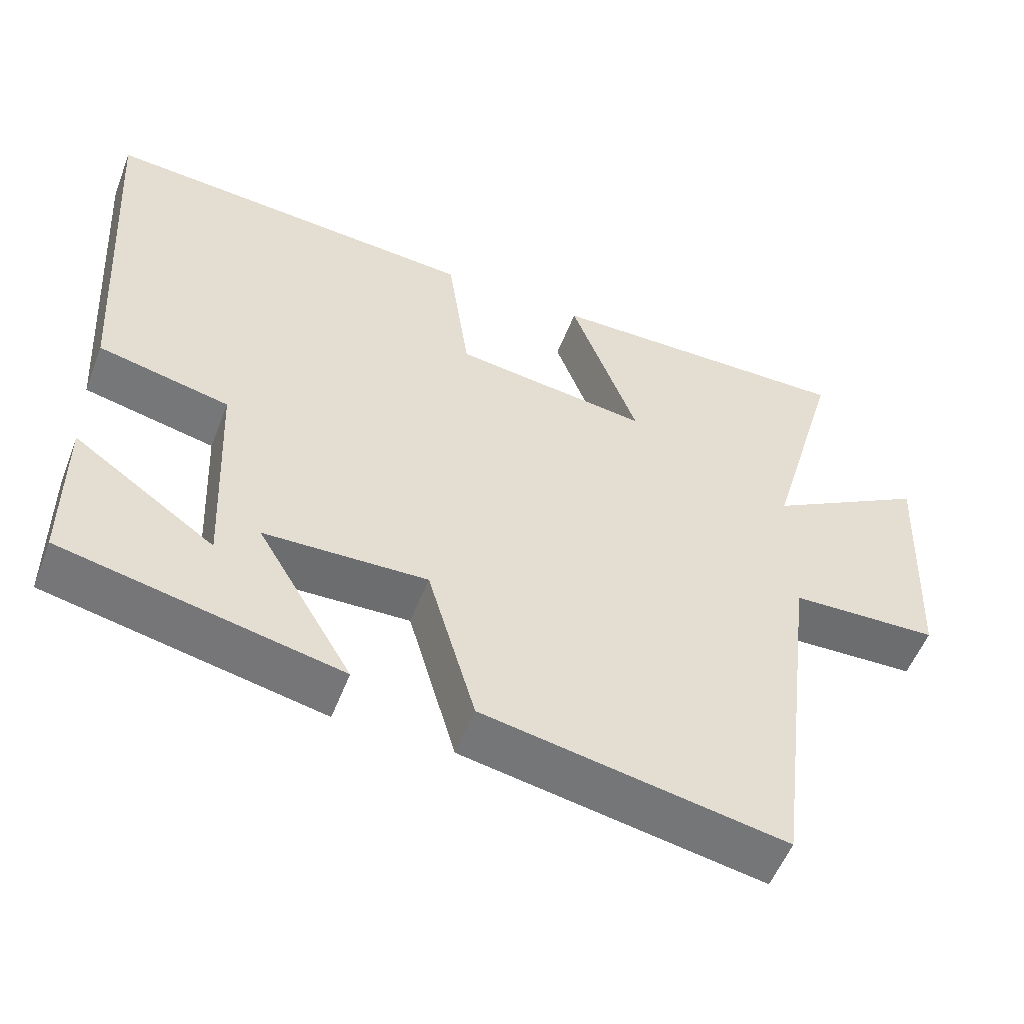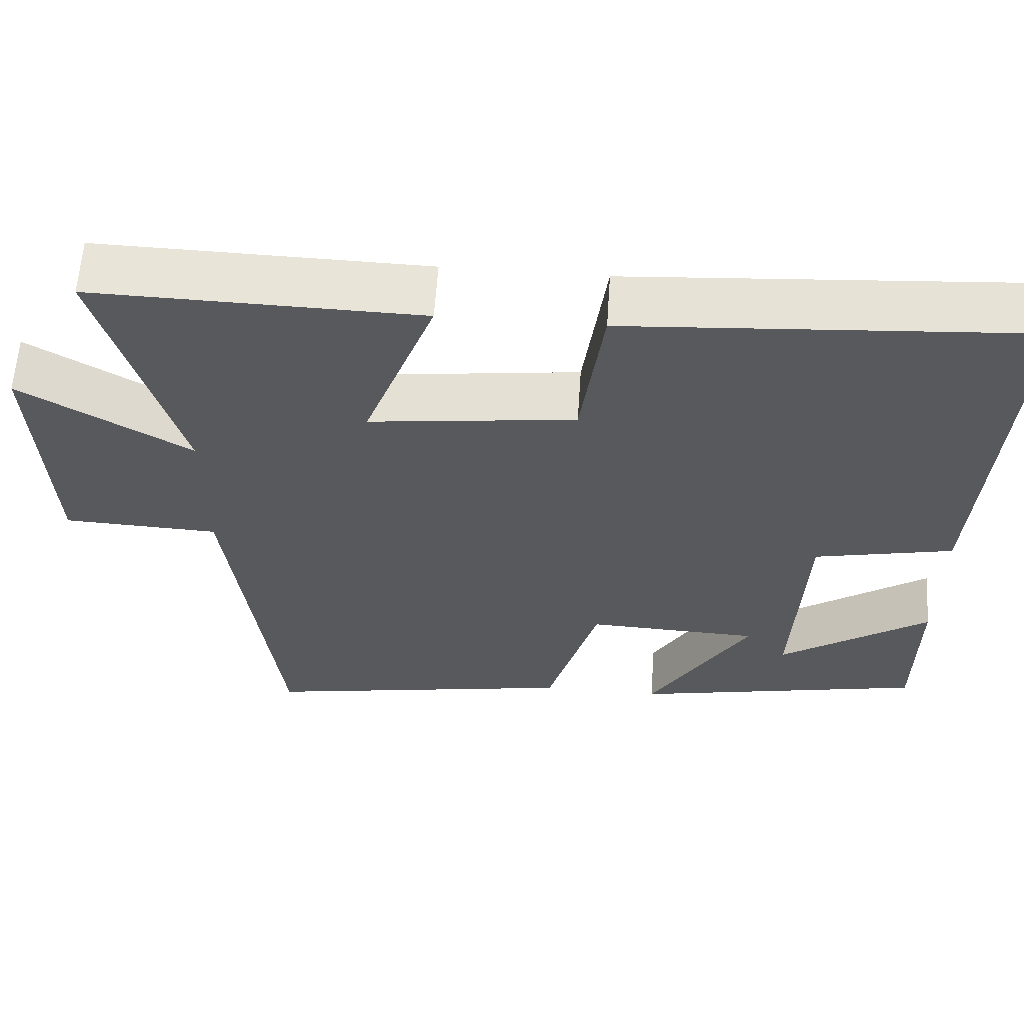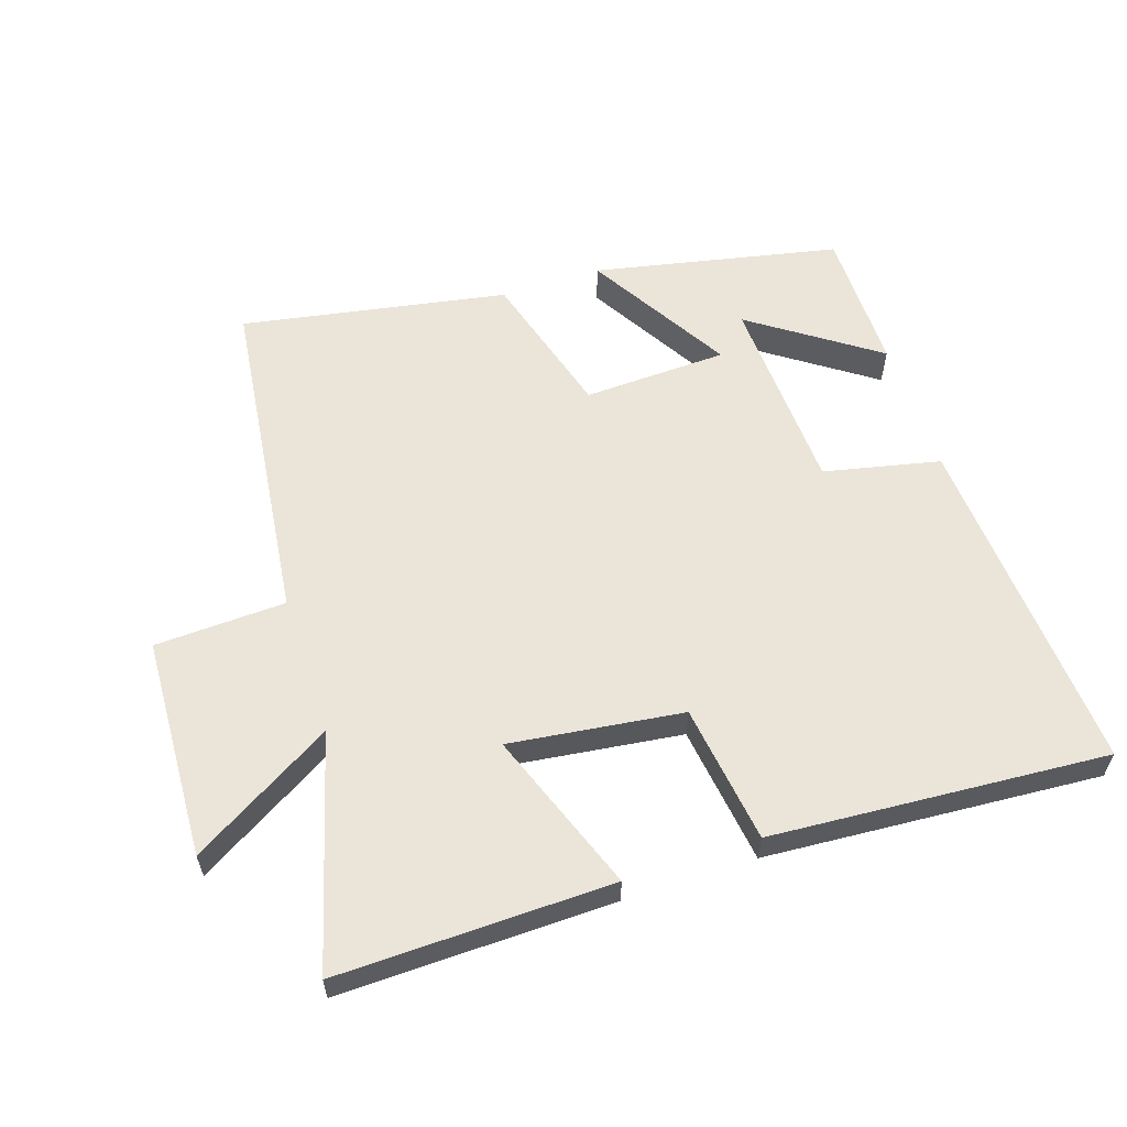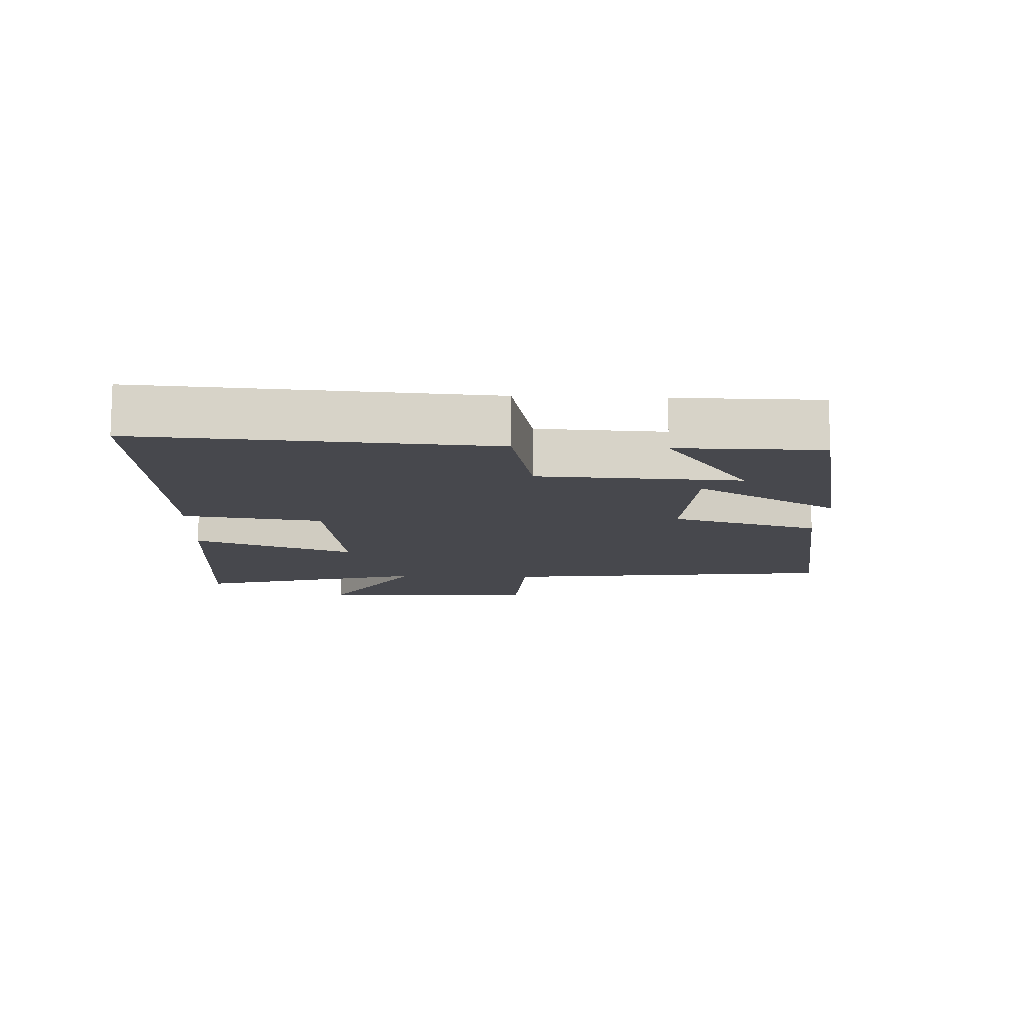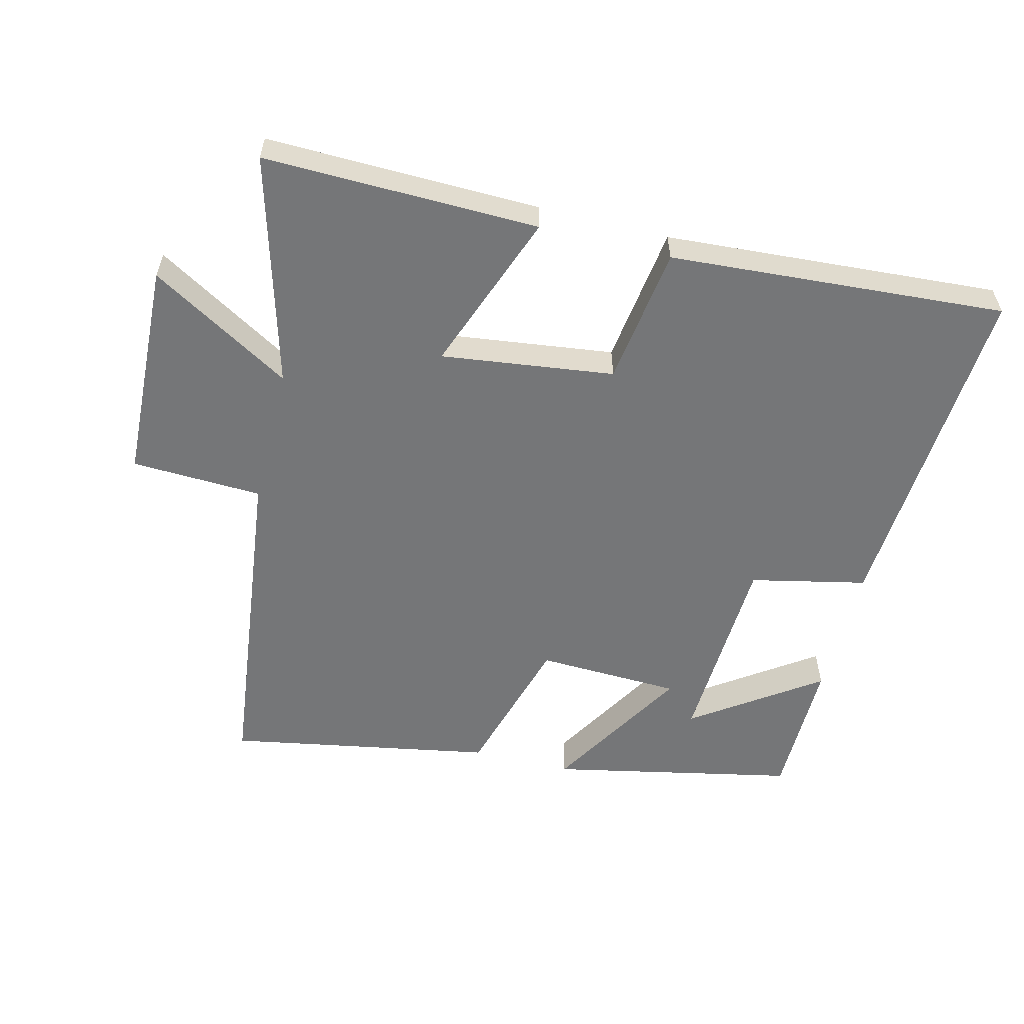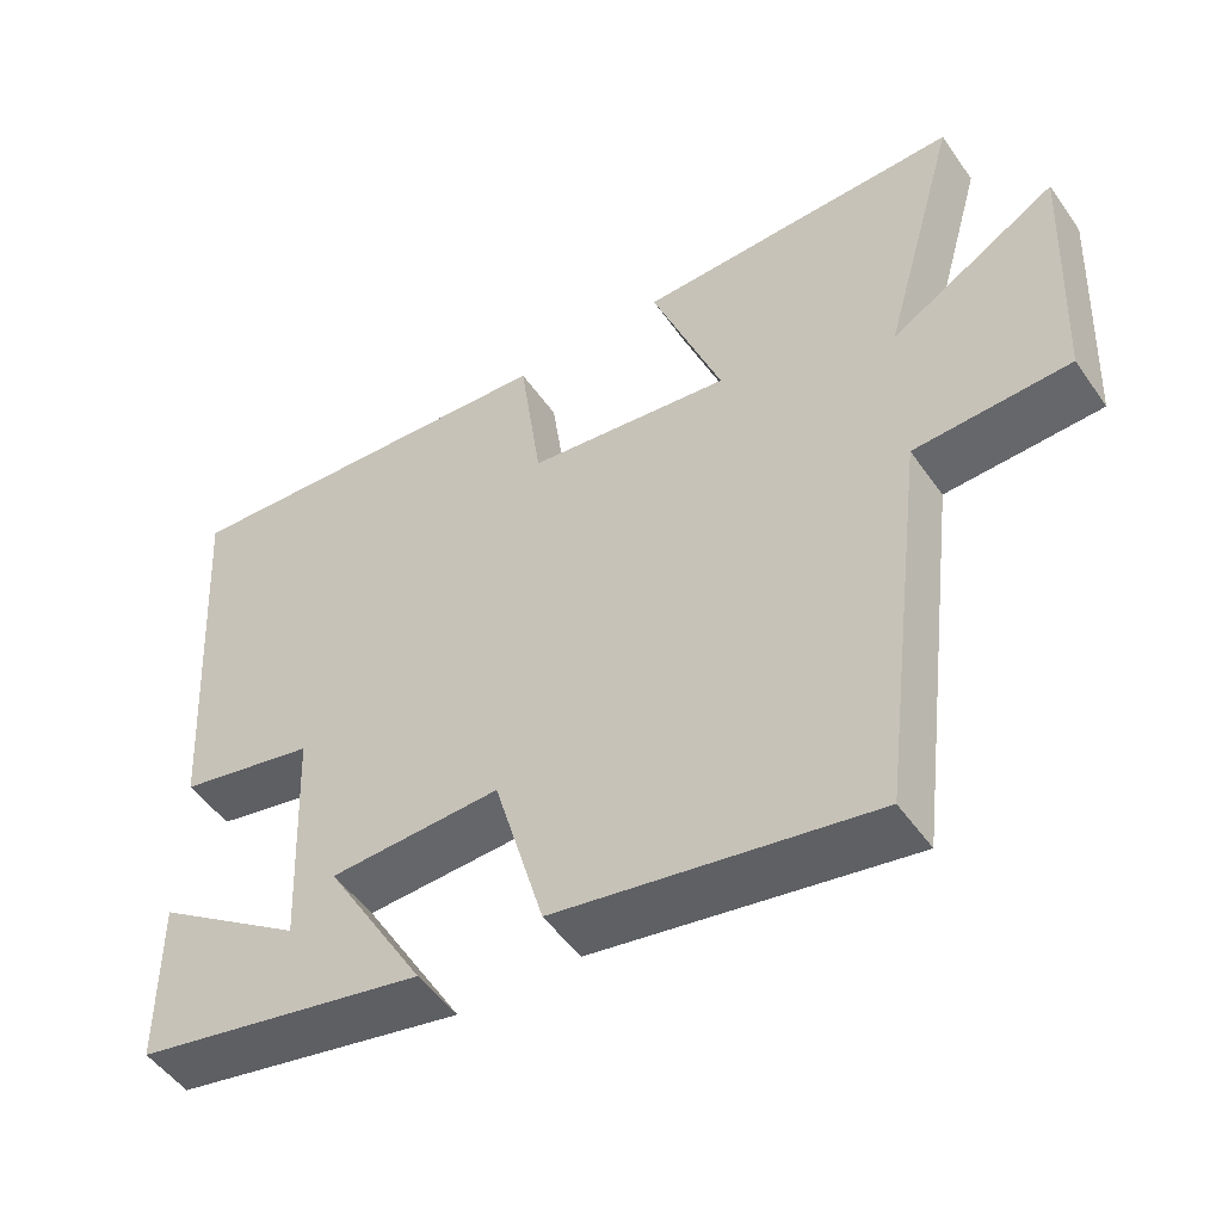
<metadata>
{"format":"obj","ext":"obj","renderer":"f3d","projection":"perspective","resolution":1024,"background":"white","views":[{"elev":-54.5,"azim":159.0,"up":"+Z"},{"elev":60.8,"azim":3.9,"up":"+Z"},{"elev":59.0,"azim":-18.3,"up":"+Y"},{"elev":-11.9,"azim":87.4,"up":"+Y"},{"elev":-56.8,"azim":-14.1,"up":"+Y"},{"elev":-50.6,"azim":-146.2,"up":"+Z"}]}
</metadata>
<code>
v -0.599 0.07 0.508
v -0.18 0.07 0.5
v -0.271 0.07 0.254
v -0.007 0.07 0.288
v 0.022 0.07 0.5
v 0.534 0.07 0.536
v 0.5 0.07 0.009
v 0.323 0.07 -0.03
v 0.309 0.07 -0.336
v 0.5 0.07 -0.203
v 0.499 0.07 -0.422
v 0.125 0.07 -0.5
v 0.254 0.07 -0.282
v 0.034 0.07 -0.274
v -0.031 0.07 -0.5
v -0.437 0.07 -0.574
v -0.5 0.07 -0.062
v -0.7 0.07 -0.054
v -0.716 0.07 0.284
v -0.5 0.07 0.156
v -0.599 0 0.508
v -0.18 0 0.5
v -0.271 0 0.254
v -0.007 0 0.288
v 0.022 0 0.5
v 0.534 0 0.536
v 0.5 0 0.009
v 0.323 0 -0.03
v 0.309 0 -0.336
v 0.5 0 -0.203
v 0.499 0 -0.422
v 0.125 0 -0.5
v 0.254 0 -0.282
v 0.034 0 -0.274
v -0.031 0 -0.5
v -0.437 0 -0.574
v -0.5 0 -0.062
v -0.7 0 -0.054
v -0.716 0 0.284
v -0.5 0 0.156
f 17 18 19 20
f 16 17 20
f 15 16 20
f 14 15 20
f 13 14 20 1
f 9 10 11 12
f 9 12 13
f 8 9 13
f 6 7 8
f 5 6 8
f 4 5 8
f 3 4 8 13
f 1 2 3
f 1 3 13
f 40 39 38 37
f 40 37 36
f 40 36 35
f 40 35 34
f 21 40 34 33
f 32 31 30 29
f 33 32 29
f 33 29 28
f 28 27 26
f 28 26 25
f 28 25 24
f 33 28 24 23
f 23 22 21
f 33 23 21
f 1 21 22 2
f 2 22 23 3
f 3 23 24 4
f 4 24 25 5
f 5 25 26 6
f 6 26 27 7
f 7 27 28 8
f 8 28 29 9
f 9 29 30 10
f 10 30 31 11
f 11 31 32 12
f 12 32 33 13
f 13 33 34 14
f 14 34 35 15
f 15 35 36 16
f 16 36 37 17
f 17 37 38 18
f 18 38 39 19
f 19 39 40 20
f 20 40 21 1

</code>
